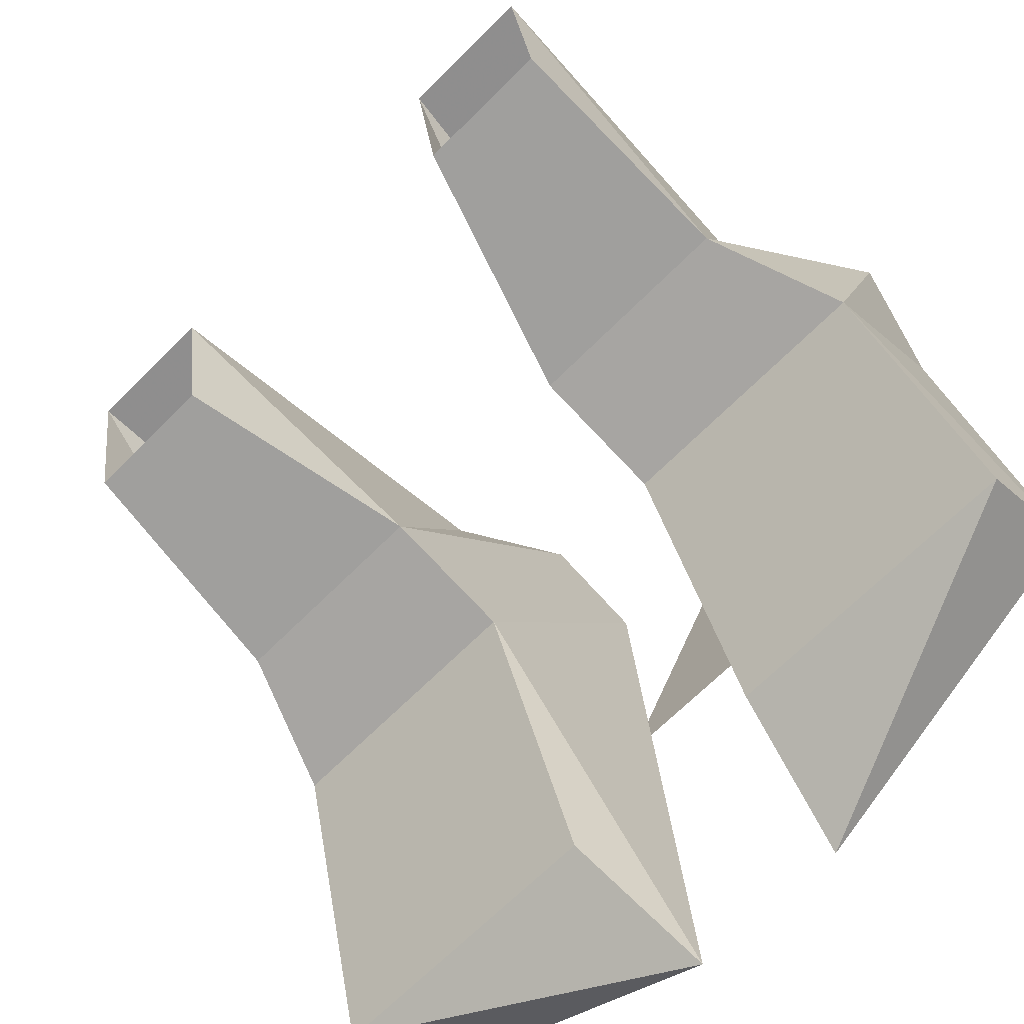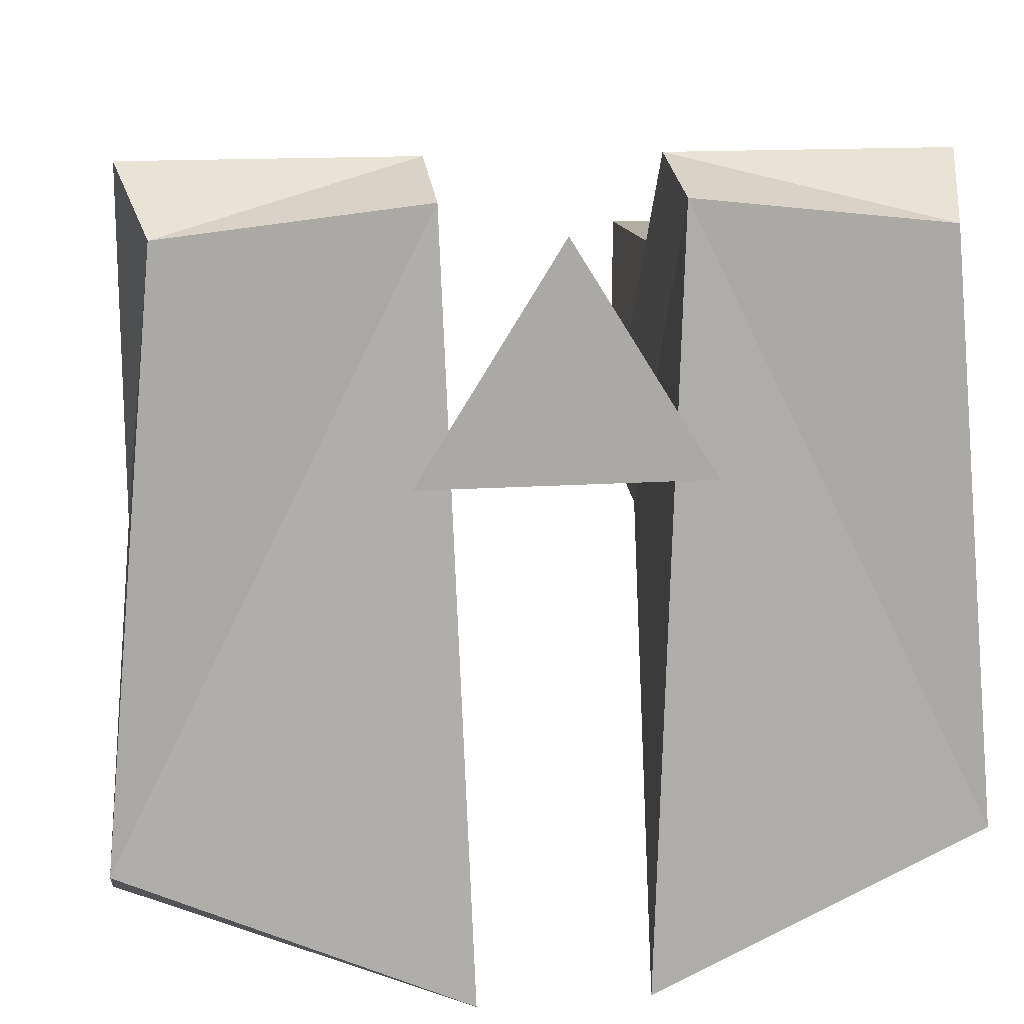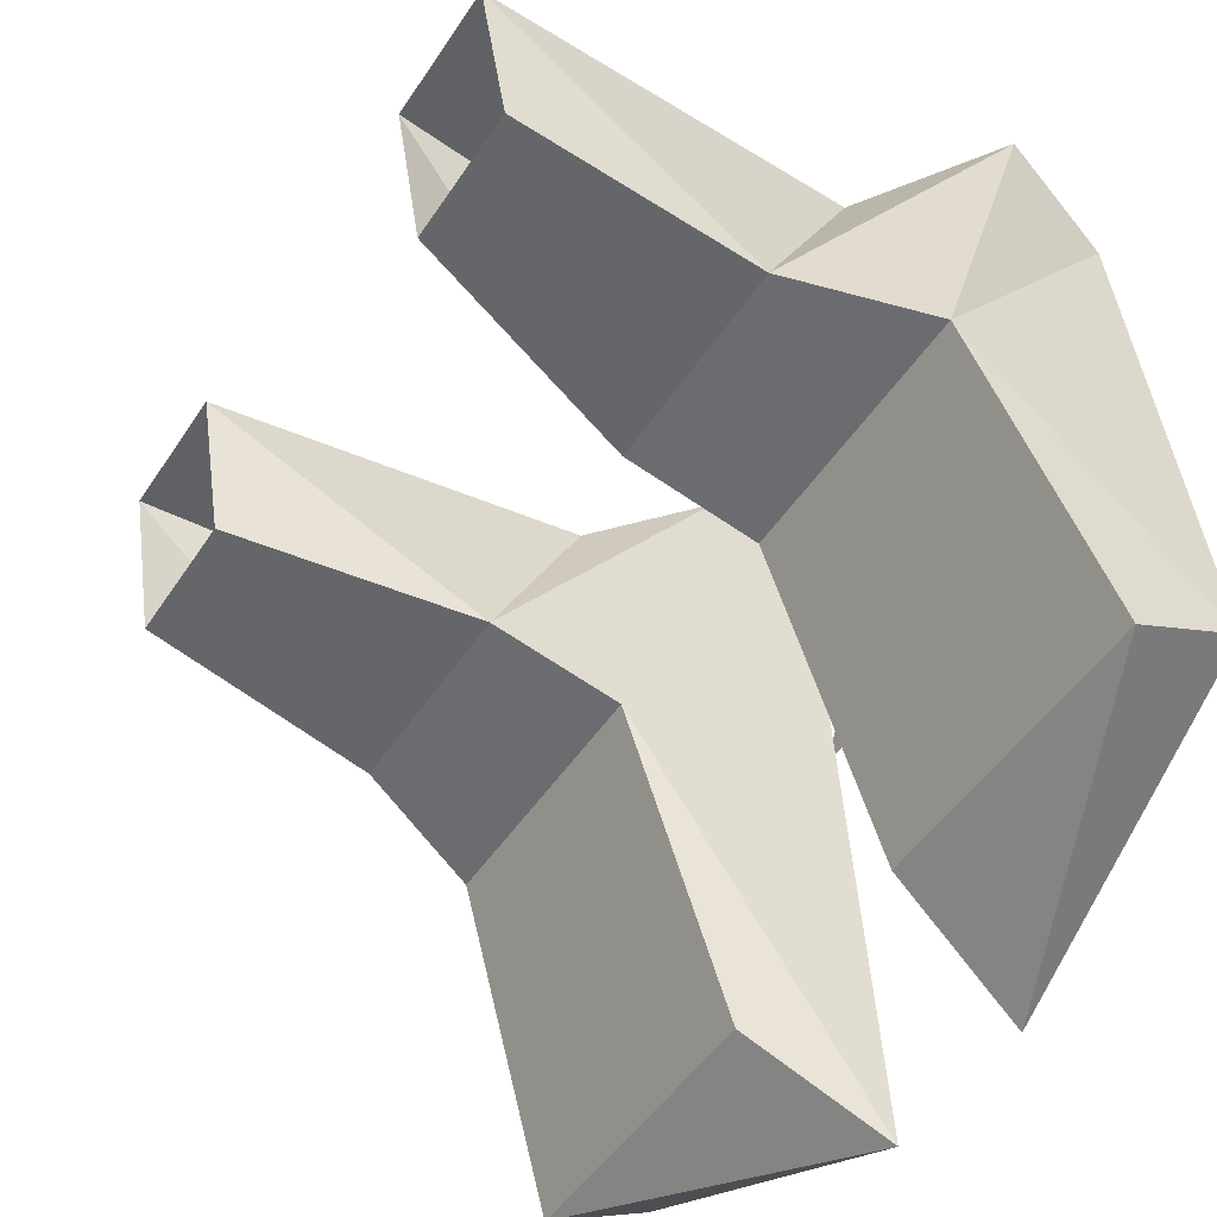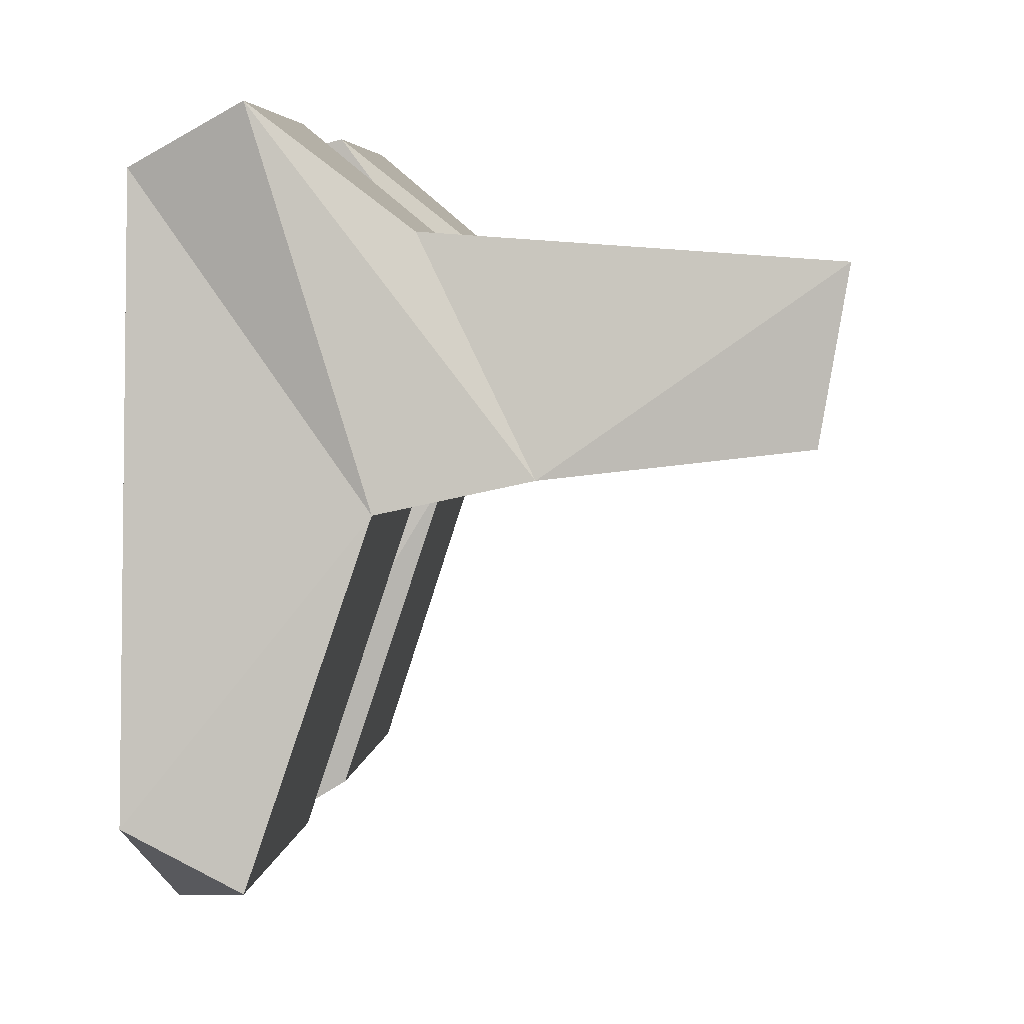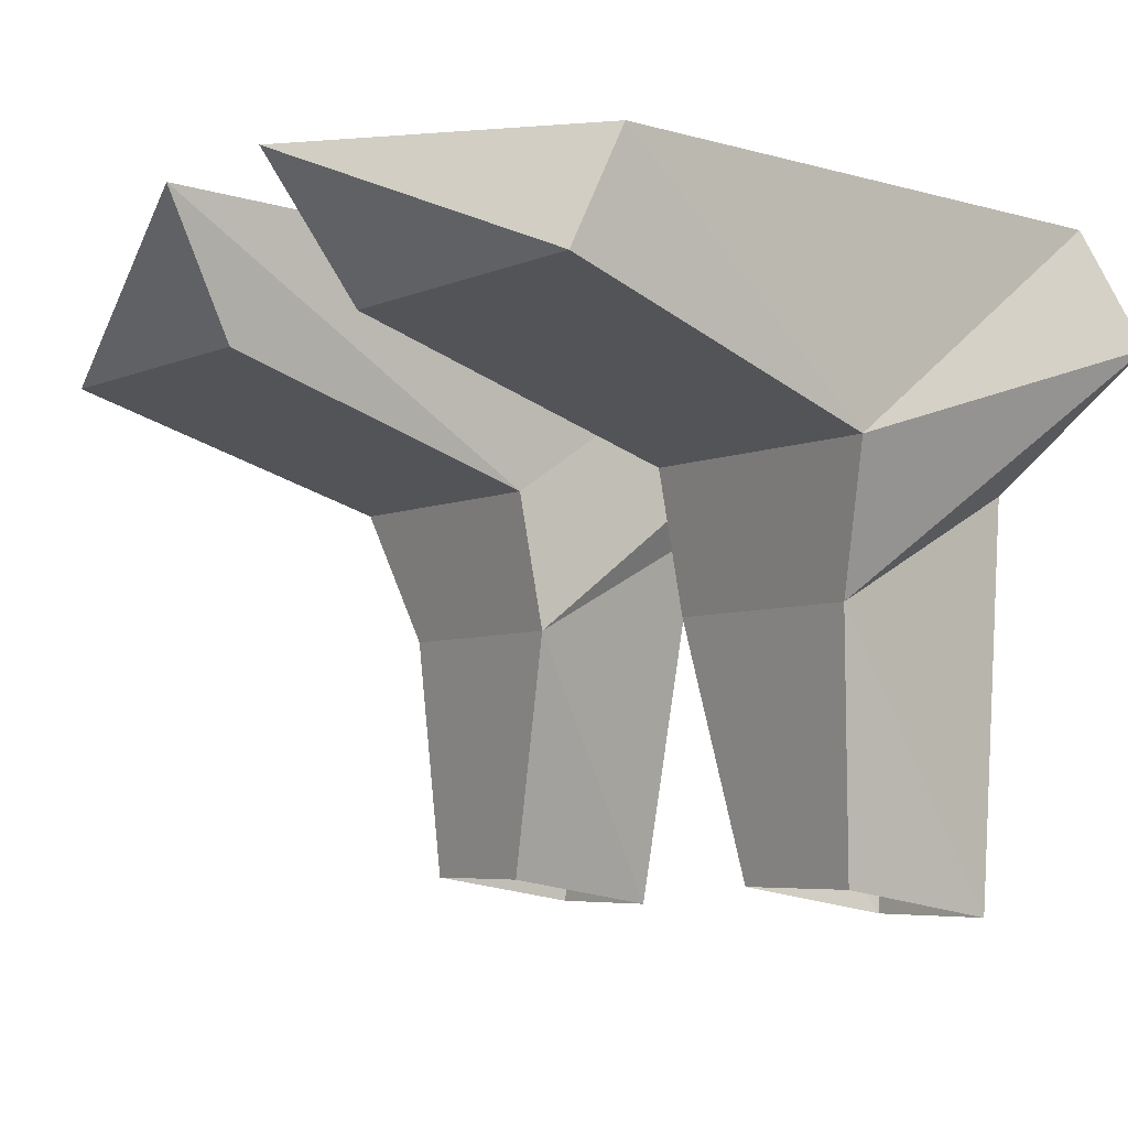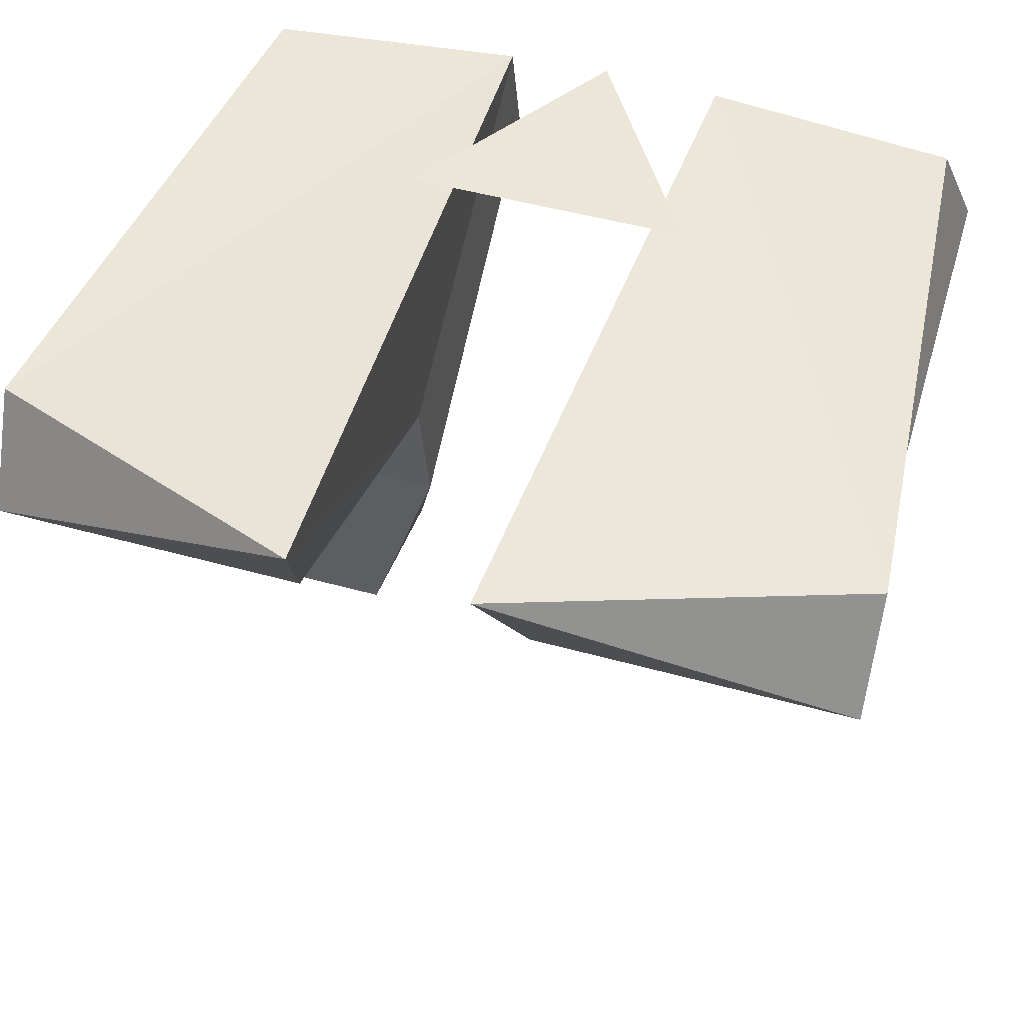
<metadata>
{"format":"obj","ext":"obj","renderer":"f3d","projection":"perspective","resolution":1024,"background":"white","views":[{"elev":-67.6,"azim":45.1,"up":"+Z"},{"elev":14.7,"azim":171.5,"up":"+Z"},{"elev":-49.1,"azim":57.9,"up":"+Z"},{"elev":4.7,"azim":-84.1,"up":"+Z"},{"elev":-5.5,"azim":-126.7,"up":"+Y"},{"elev":48.7,"azim":-162.8,"up":"+Y"}]}
</metadata>
<code>
v -0.1172 0.03906 -0.1172
v -0.1016 0.03906 0.04688
v -0.03125 0.03906 0.05469
v -0.02344 0.04688 -0.1562
v -0.1172 0.007812 -0.1328
v -0.1094 -0.02344 -0.03906
v -0.1094 0.007812 0.0625
v -0.03125 0.007812 0.0625
v -0.03125 -0.02344 -0.03906
v -0.03125 0.007812 -0.1328
v -0.03125 -0.0625 -0.03125
v -0.09375 -0.0625 -0.03125
v -0.08594 -0.03125 0.03125
v -0.03906 -0.03125 0.03125
v -0.04688 -0.1406 0.02344
v -0.04688 -0.1328 -0.02344
v -0.08594 -0.1406 0.02344
v -0.08594 -0.1328 -0.02344
v 0.03906 0.04688 -0.01562
v -0.03906 0.04688 -0.01562
v 0 0.04688 0.04688
v 0.03125 0.03906 0.05469
v 0.1016 0.03906 0.04688
v 0.1172 0.03906 -0.1172
v 0.02344 0.04688 -0.1562
v 0.03125 -0.02344 -0.03906
v 0.03125 0.007812 0.0625
v 0.1094 0.007812 0.0625
v 0.1094 -0.02344 -0.03906
v 0.1172 0.007812 -0.1328
v 0.03125 0.007812 -0.1328
v 0.03125 -0.0625 -0.03125
v 0.03906 -0.03125 0.03125
v 0.08594 -0.03125 0.03125
v 0.09375 -0.0625 -0.03125
v 0.05469 -0.1328 -0.02344
v 0.05469 -0.1406 0.02344
v 0.09375 -0.1406 0.02344
v 0.09375 -0.1328 -0.02344
f 1 2 3
f 1 3 4
f 1 5 6
f 1 6 2
f 3 9 4
f 4 9 10
f 5 10 9
f 5 9 6
f 15 16 11
f 15 11 14
f 15 14 17
f 17 14 13
f 17 13 12
f 17 12 18
f 18 12 16
f 16 12 11
f 19 20 21
f 22 23 24
f 22 24 25
f 22 25 26
f 23 29 24
f 24 29 30
f 25 31 26
f 26 31 30
f 26 30 29
f 32 35 36
f 32 36 37
f 32 37 33
f 33 37 38
f 33 38 34
f 34 38 35
f 35 38 39
f 35 39 36
f 1 4 5
f 2 6 7
f 2 7 8
f 2 8 3
f 3 8 9
f 4 10 5
f 6 9 11
f 6 11 12
f 6 12 7
f 7 12 13
f 7 13 14
f 7 14 8
f 8 14 11
f 8 11 9
f 22 26 27
f 22 27 23
f 23 27 28
f 23 28 29
f 24 30 25
f 25 30 31
f 26 29 32
f 26 32 27
f 27 32 33
f 27 33 28
f 28 33 34
f 28 34 35
f 28 35 29
f 29 35 32

</code>
